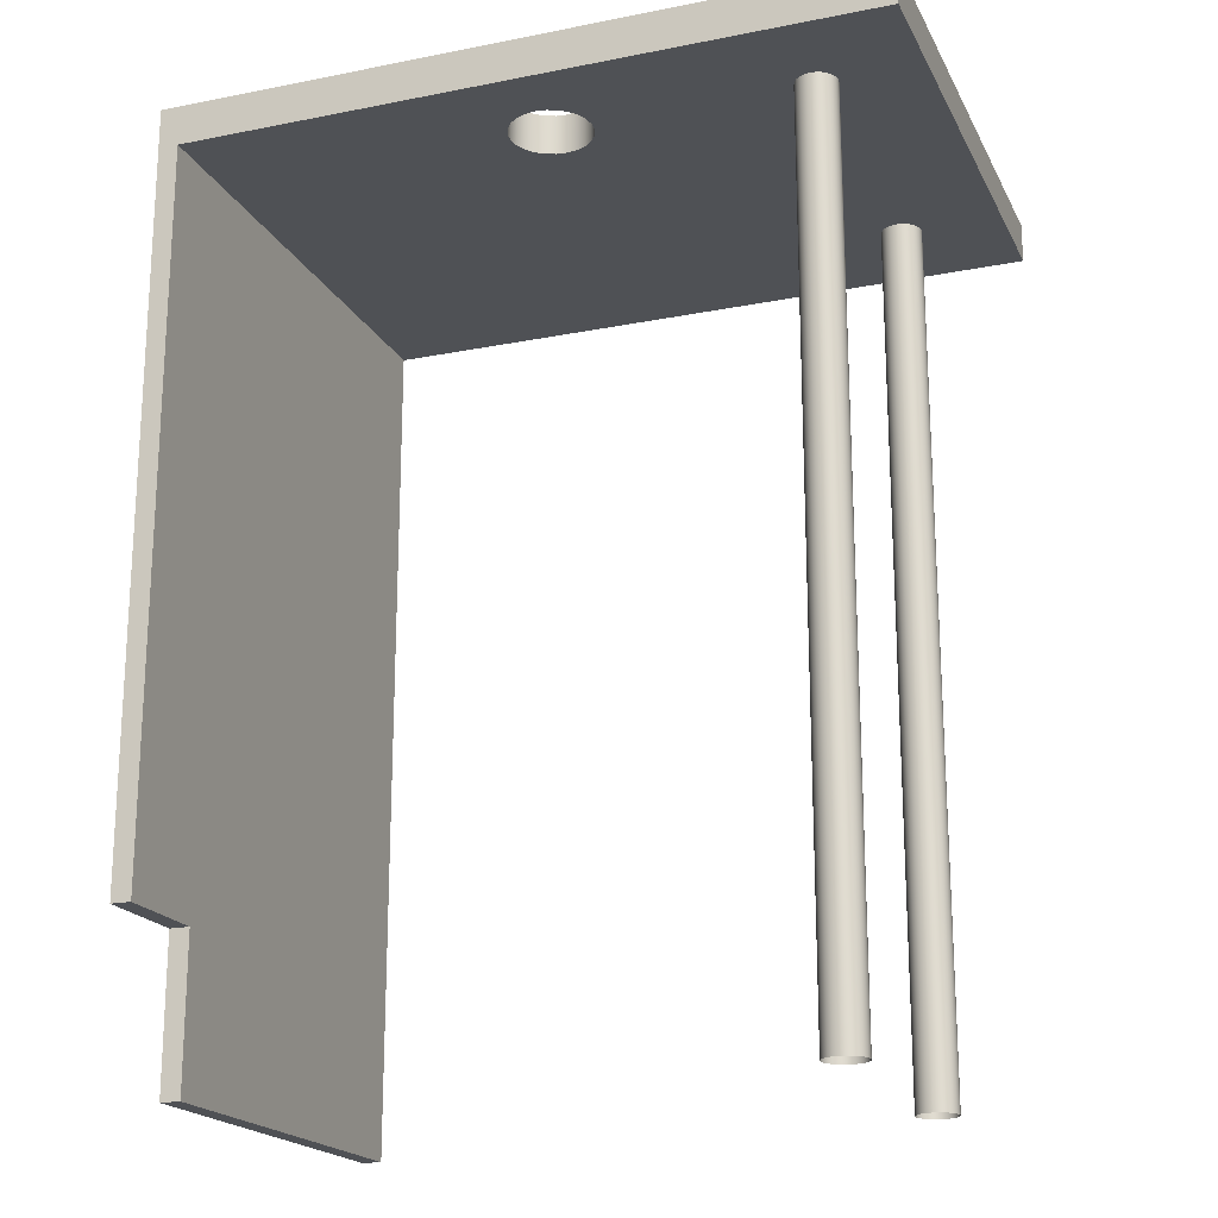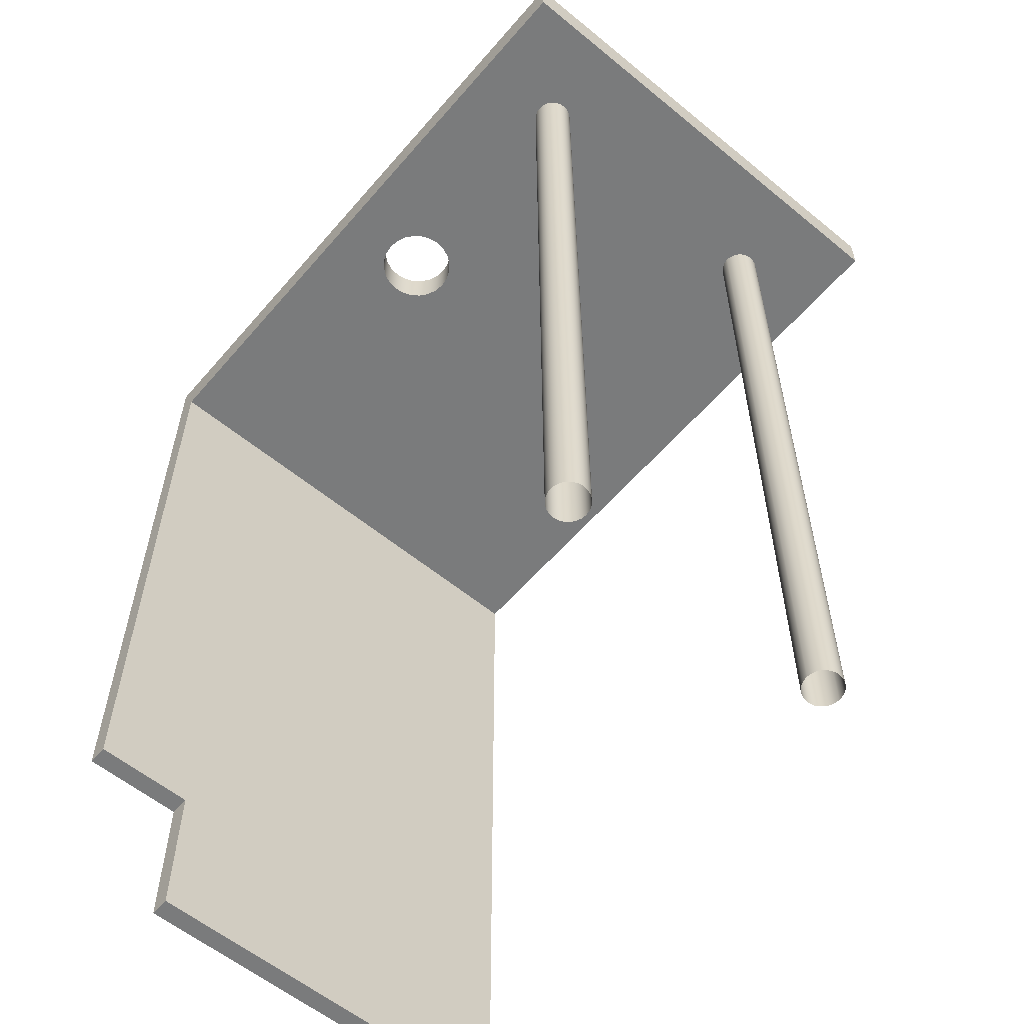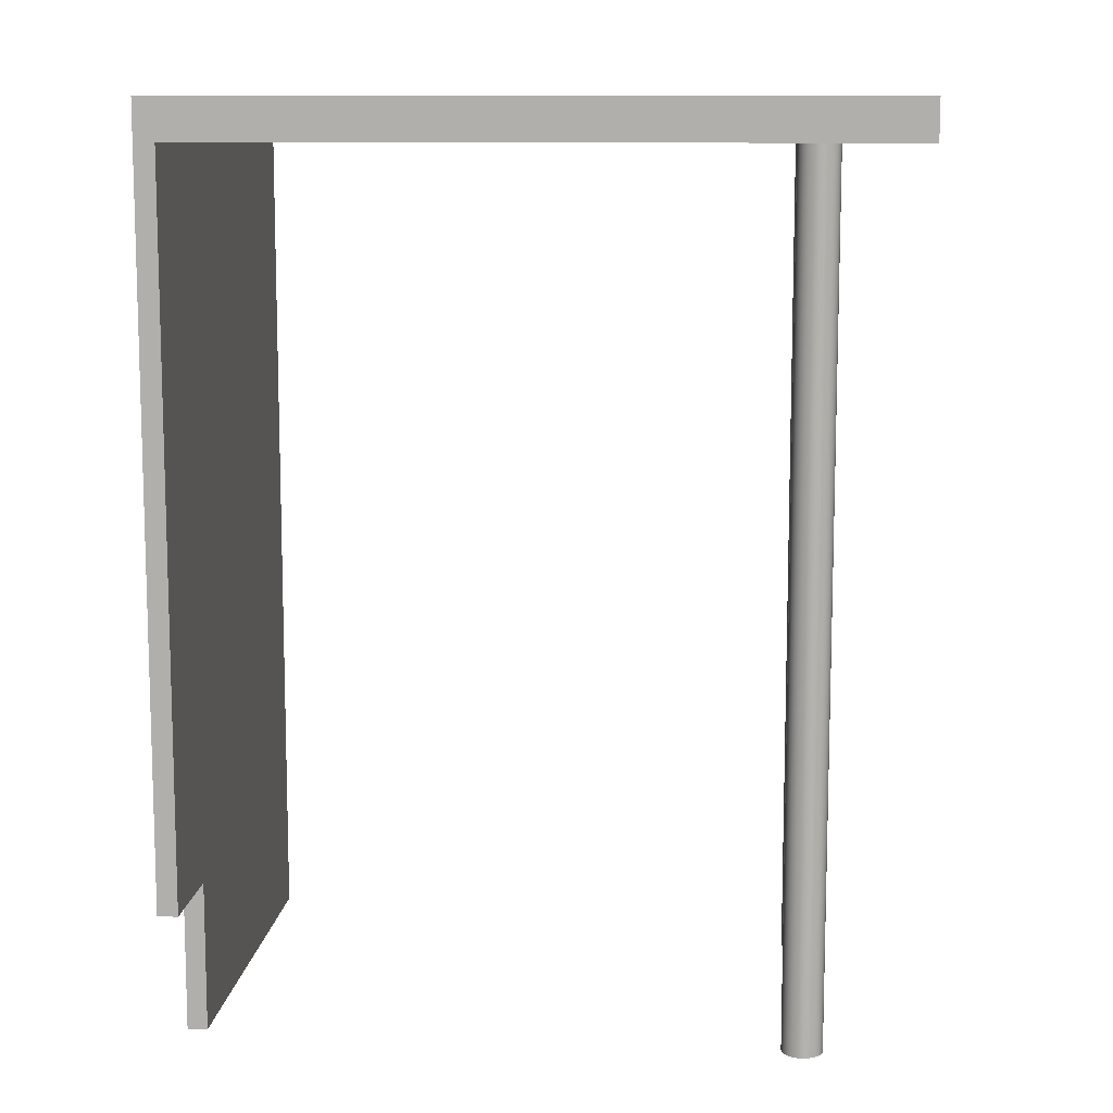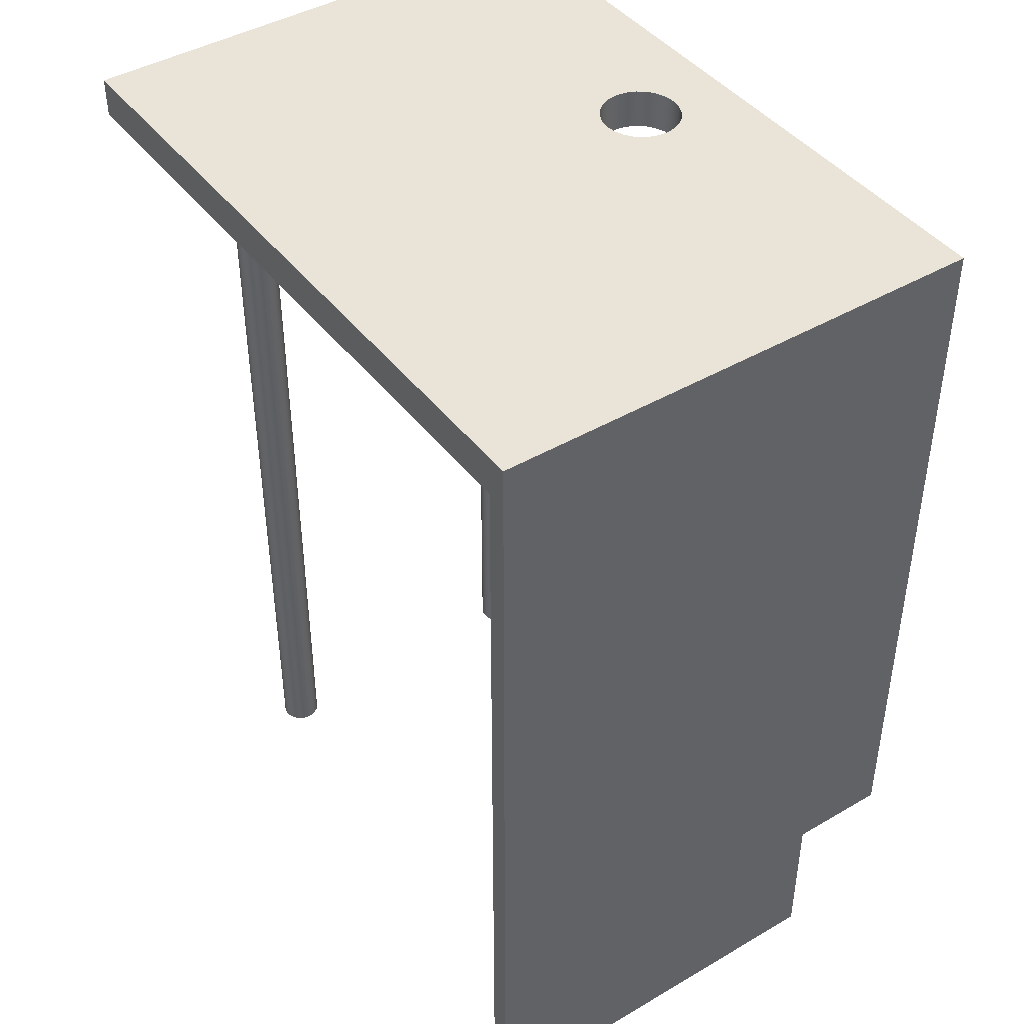
<metadata>
{"format":"obj","ext":"obj","renderer":"f3d","projection":"perspective","resolution":1024,"background":"white","views":[{"elev":-19.5,"azim":20.3,"up":"+Y"},{"elev":-58.3,"azim":49.7,"up":"+Y"},{"elev":10.6,"azim":5.3,"up":"+Y"},{"elev":43.3,"azim":-124.6,"up":"+Y"}]}
</metadata>
<code>
v -0.3814 0.2624 0.1645
v -0.3653 0.2303 0.1645
v -0.3814 0.2303 0.1645
v 0.1809 0.2303 0.1645
v -0.3653 -0.34 0.1645
v -0.3814 0.2303 0.08417
v 0.1809 0.2624 0.1645
v 0.1049 0.2303 0.09968
v -0.3814 -0.34 0.1645
v -0.3653 0.2303 0.08417
v -0.3814 0.2303 -0.2371
v -0.09195 0.2624 0.1168
v 0.1809 0.2624 -0.2371
v 0.1088 0.2303 0.09808
v 0.1008 0.2303 0.1002
v -0.3653 -0.34 0.08417
v -0.3653 0.2303 -0.2371
v -0.3814 -0.34 0.08417
v -0.3814 0.2624 -0.2371
v -0.3814 -0.4605 -0.2371
v -0.0842 0.2624 0.1136
v -0.1003 0.2624 0.1179
v 0.1809 0.2303 -0.2371
v -0.07244 0.2624 0.1018
v 0.1121 0.2303 0.09553
v 0.1088 -0.4605 0.09808
v 0.1049 -0.4605 0.09968
v 0.09663 0.2303 0.09968
v -0.1324 0.2303 0.08577
v -0.1324 0.2624 0.08577
v -0.07754 0.2624 0.1085
v -0.09195 0.2303 0.1168
v -0.1086 0.2624 0.1168
v -0.1003 0.2303 0.1179
v 0.1166 0.2303 -0.1597
v -0.06923 0.2624 0.09408
v 0.1147 0.2303 0.0922
v 0.1121 -0.4605 0.09553
v 0.1008 -0.4605 0.1002
v 0.09276 0.2303 0.09808
v -0.3814 -0.4605 0.08417
v -0.3653 -0.4605 0.08417
v -0.1313 0.2303 0.09408
v -0.1313 0.2303 0.07745
v -0.1313 0.2624 0.07745
v -0.1313 0.2624 0.09408
v -0.3653 -0.4605 -0.2371
v -0.0842 0.2303 0.1136
v -0.1163 0.2624 0.1136
v -0.1086 0.2303 0.1168
v 0.1021 0.2303 -0.1728
v 0.1153 0.2303 -0.1637
v 0.1168 0.2303 -0.1555
v -0.07244 0.2303 0.1018
v -0.06923 0.2303 0.09408
v -0.06813 0.2624 0.08577
v 0.1163 0.2303 0.08833
v 0.09663 -0.4605 0.09968
v 0.08943 0.2303 0.09553
v -0.1281 0.2303 0.1018
v -0.1281 0.2303 0.0697
v -0.07754 0.2624 0.06305
v -0.1281 0.2624 0.0697
v -0.1281 0.2624 0.1018
v -0.07754 0.2303 0.1085
v 0.08472 0.2303 0.08417
v -0.123 0.2624 0.1085
v -0.1163 0.2303 0.1136
v 0.1062 0.2303 -0.1719
v 0.1008 0.2303 -0.1727
v 0.113 0.2303 -0.1672
v 0.1166 -0.4605 -0.1597
v 0.1168 -0.4605 -0.1555
v 0.1169 0.2303 0.08417
v -0.06813 0.2303 0.08577
v -0.06923 0.2624 0.07745
v 0.1147 -0.4605 0.0922
v 0.09276 -0.4605 0.09808
v 0.08688 0.2303 0.0922
v -0.123 0.2303 0.1085
v -0.123 0.2303 0.06305
v -0.07244 0.2624 0.0697
v -0.0842 0.2624 0.05794
v -0.123 0.2624 0.06305
v 0.08527 0.2303 0.08833
v 0.1099 0.2303 -0.17
v 0.1021 -0.4605 -0.1728
v 0.09788 0.2303 -0.1726
v 0.1008 -0.4605 -0.1727
v 0.1153 -0.4605 -0.1637
v 0.1159 -0.4605 -0.1514
v 0.1163 0.2303 0.08001
v -0.06923 0.2303 0.07745
v 0.1163 -0.4605 0.08833
v 0.08943 -0.4605 0.09553
v 0.08688 -0.4605 0.0922
v -0.1163 0.2303 0.05794
v -0.07754 0.2303 0.06305
v -0.09195 0.2624 0.05473
v -0.1163 0.2624 0.05794
v 0.08472 -0.4605 0.08417
v 0.1062 -0.4605 -0.1719
v 0.09389 0.2303 -0.1713
v 0.09788 -0.4605 -0.1726
v 0.1099 -0.4605 -0.17
v 0.113 -0.4605 -0.1672
v 0.1159 0.2303 -0.1514
v 0.1169 -0.4605 0.08417
v -0.07244 0.2303 0.0697
v 0.08527 -0.4605 0.08833
v -0.1086 0.2303 0.05473
v -0.0842 0.2303 0.05794
v -0.1003 0.2624 0.05364
v -0.1086 0.2624 0.05473
v 0.08527 -0.4605 0.08001
v 0.09037 0.2303 -0.169
v 0.09389 -0.4605 -0.1713
v 0.114 -0.4605 -0.1477
v 0.1147 0.2303 0.07614
v 0.1163 -0.4605 0.08001
v -0.1003 0.2303 0.05364
v -0.09195 0.2303 0.05473
v 0.08527 0.2303 0.08001
v 0.08756 0.2303 -0.1659
v 0.09037 -0.4605 -0.169
v 0.114 0.2303 -0.1477
v 0.08688 -0.4605 0.07614
v 0.08499 0.2303 -0.1539
v 0.08565 0.2303 -0.1622
v 0.1112 -0.4605 -0.1446
v 0.1121 0.2303 0.07281
v 0.1147 -0.4605 0.07614
v 0.08478 0.2303 -0.1581
v 0.08688 0.2303 0.07614
v 0.08628 0.2303 -0.1499
v 0.08756 -0.4605 -0.1659
v 0.1112 0.2303 -0.1446
v 0.08943 -0.4605 0.07281
v 0.08499 -0.4605 -0.1539
v 0.08478 -0.4605 -0.1581
v 0.08565 -0.4605 -0.1622
v 0.1077 0.2303 -0.1423
v 0.1088 0.2303 0.07025
v 0.1121 -0.4605 0.07281
v 0.08943 0.2303 0.07281
v 0.08856 0.2303 -0.1464
v 0.08628 -0.4605 -0.1499
v 0.1077 -0.4605 -0.1423
v 0.1088 -0.4605 0.07025
v 0.09276 0.2303 0.07025
v 0.1037 0.2303 -0.141
v 0.1049 0.2303 0.06865
v 0.1049 -0.4605 0.06865
v 0.09276 -0.4605 0.07025
v 0.09168 0.2303 -0.1436
v 0.08856 -0.4605 -0.1464
v 0.1037 -0.4605 -0.141
v 0.09663 0.2303 0.06865
v 0.09541 0.2303 -0.1417
v 0.09168 -0.4605 -0.1436
v 0.1008 0.2303 -0.1409
v 0.1008 0.2303 0.0681
v 0.1008 -0.4605 0.0681
v 0.09663 -0.4605 0.06865
v 0.09541 -0.4605 -0.1417
v 0.1008 -0.4605 -0.1409
v 0.09951 0.2303 -0.1408
v 0.09951 -0.4605 -0.1408
g mesh1_mesh1-geometry
f 1 2 3
f 2 1 4
f 5 3 2
f 2 6 3
f 6 1 3
f 4 1 7
f 4 8 2
f 2 8 4
f 3 5 9
f 10 5 2
f 6 2 10
f 9 6 3
f 11 1 6
f 12 7 1
f 13 4 7
f 8 4 14
f 14 4 8
f 2 8 15
f 15 8 2
f 9 16 5
f 5 16 9
f 10 16 5
f 2 17 10
f 10 17 2
f 6 17 10
f 18 6 9
f 1 11 19
f 6 20 11
f 17 6 11
f 21 7 12
f 12 1 22
f 4 13 23
f 7 24 13
f 14 4 25
f 25 4 14
f 26 8 14
f 27 15 8
f 2 15 28
f 28 15 2
f 16 9 18
f 18 9 16
f 17 16 10
f 2 29 17
f 17 29 2
f 20 6 18
f 17 19 11
f 19 30 1
f 20 17 11
f 31 7 21
f 32 21 12
f 22 1 33
f 34 12 22
f 13 17 23
f 23 35 4
f 4 35 23
f 24 7 31
f 13 24 36
f 25 4 37
f 37 4 25
f 38 14 25
f 8 26 27
f 14 38 26
f 15 27 39
f 39 28 15
f 2 28 40
f 40 28 2
f 18 16 41
f 17 42 16
f 2 43 29
f 29 43 2
f 44 17 29
f 29 17 44
f 41 20 18
f 19 17 13
f 19 45 30
f 46 1 30
f 17 20 47
f 48 31 21
f 21 32 48
f 12 34 32
f 33 1 49
f 50 22 33
f 22 50 34
f 51 23 17
f 17 23 51
f 35 23 52
f 52 23 35
f 4 35 53
f 53 35 4
f 31 54 24
f 24 55 36
f 13 36 56
f 37 4 57
f 57 4 37
f 37 38 25
f 28 39 58
f 58 40 28
f 2 40 59
f 59 40 2
f 42 41 16
f 42 17 47
f 2 60 43
f 43 60 2
f 43 30 29
f 61 17 44
f 44 17 61
f 29 45 44
f 47 41 20
f 20 41 47
f 13 62 19
f 19 63 45
f 45 29 30
f 64 1 46
f 30 43 46
f 31 48 65
f 32 66 48
f 48 66 32
f 2 32 34
f 34 32 2
f 49 1 67
f 68 33 49
f 33 68 50
f 2 34 50
f 50 34 2
f 69 23 51
f 51 23 69
f 51 17 70
f 70 17 51
f 52 23 71
f 71 23 52
f 52 72 35
f 35 73 53
f 4 53 74
f 74 53 4
f 54 31 65
f 55 24 54
f 75 36 55
f 36 75 56
f 76 13 56
f 57 4 74
f 57 77 37
f 74 4 57
f 38 37 77
f 40 58 78
f 78 59 40
f 2 59 79
f 79 59 2
f 41 47 42
f 42 47 41
f 2 80 60
f 60 80 2
f 60 46 43
f 81 17 61
f 61 17 81
f 44 63 61
f 63 44 45
f 62 13 82
f 19 62 83
f 19 84 63
f 67 1 64
f 46 60 64
f 48 66 65
f 65 66 48
f 32 85 66
f 66 85 32
f 2 85 32
f 32 85 2
f 80 49 67
f 49 80 68
f 2 50 68
f 68 50 2
f 86 23 69
f 69 23 86
f 87 69 51
f 70 17 88
f 88 17 70
f 89 51 70
f 71 23 86
f 86 23 71
f 71 90 52
f 72 52 90
f 73 35 72
f 91 53 73
f 53 92 74
f 74 92 53
f 65 66 54
f 54 66 65
f 54 66 55
f 55 66 54
f 55 66 75
f 75 66 55
f 93 56 75
f 82 13 76
f 56 93 76
f 77 57 94
f 74 94 57
f 59 78 95
f 59 96 79
f 2 79 85
f 85 79 2
f 2 68 80
f 80 68 2
f 80 64 60
f 97 17 81
f 81 17 97
f 61 84 81
f 84 61 63
f 82 98 62
f 98 83 62
f 19 83 99
f 19 100 84
f 64 80 67
f 85 101 66
f 102 86 69
f 69 87 102
f 51 89 87
f 88 17 103
f 103 17 88
f 104 70 88
f 70 104 89
f 105 71 86
f 90 71 106
f 53 91 107
f 92 53 107
f 92 108 74
f 107 53 92
f 66 93 75
f 75 93 66
f 76 109 82
f 109 76 93
f 94 74 108
f 96 59 95
f 110 79 96
f 79 110 85
f 111 17 97
f 97 17 111
f 84 97 81
f 98 82 109
f 83 98 112
f 112 99 83
f 19 99 113
f 19 114 100
f 97 84 100
f 101 85 110
f 115 66 101
f 86 102 105
f 103 17 116
f 116 17 103
f 117 88 103
f 88 117 104
f 71 105 106
f 118 107 91
f 92 107 119
f 108 92 120
f 119 107 92
f 66 109 93
f 93 109 66
f 121 17 111
f 111 17 121
f 100 111 97
f 66 98 109
f 109 98 66
f 98 17 112
f 112 17 98
f 99 112 122
f 122 113 99
f 19 113 114
f 111 100 114
f 66 115 123
f 116 17 124
f 124 17 116
f 125 103 116
f 103 125 117
f 107 118 126
f 119 107 126
f 126 107 119
f 119 120 92
f 122 17 121
f 121 17 122
f 114 121 111
f 66 17 98
f 98 17 66
f 112 17 122
f 122 17 112
f 113 122 121
f 121 114 113
f 127 123 115
f 123 128 66
f 66 128 123
f 124 17 129
f 129 17 124
f 124 125 116
f 130 126 118
f 119 126 131
f 131 126 119
f 120 119 132
f 133 17 66
f 66 17 133
f 123 127 134
f 123 135 128
f 128 135 123
f 66 128 133
f 133 128 66
f 129 17 133
f 133 17 129
f 129 136 124
f 125 124 136
f 126 130 137
f 131 126 137
f 137 126 131
f 131 132 119
f 138 134 127
f 134 135 123
f 123 135 134
f 135 139 128
f 128 140 133
f 133 141 129
f 136 129 141
f 130 142 137
f 131 137 143
f 143 137 131
f 132 131 144
f 134 138 145
f 134 146 135
f 135 146 134
f 139 135 147
f 140 128 139
f 141 133 140
f 142 130 148
f 143 137 142
f 142 137 143
f 149 131 143
f 131 149 144
f 138 150 145
f 145 146 134
f 134 146 145
f 146 147 135
f 148 151 142
f 143 142 152
f 152 142 143
f 143 153 149
f 150 138 154
f 150 155 145
f 145 155 150
f 145 155 146
f 146 155 145
f 147 146 156
f 151 148 157
f 152 142 151
f 151 142 152
f 153 143 152
f 154 158 150
f 150 159 155
f 155 159 150
f 160 146 155
f 146 160 156
f 157 161 151
f 152 151 162
f 162 151 152
f 152 163 153
f 158 154 164
f 158 159 150
f 150 159 158
f 165 155 159
f 155 165 160
f 161 157 166
f 162 151 161
f 161 151 162
f 163 152 162
f 164 162 158
f 158 167 159
f 159 167 158
f 159 168 165
f 166 167 161
f 162 161 167
f 167 161 162
f 162 164 163
f 162 167 158
f 158 167 162
f 168 159 167
f 167 166 168
g mesh1_mesh1-geometry
f 3 2 1
f 4 1 2
f 3 6 2
f 3 1 6
f 7 1 4
f 10 2 6
f 6 1 11
f 1 7 12
f 7 4 13
f 10 17 6
f 19 11 1
f 11 6 17
f 12 7 21
f 22 1 12
f 23 13 4
f 13 24 7
f 11 19 17
f 1 30 19
f 21 7 31
f 12 21 32
f 33 1 22
f 22 12 34
f 23 17 13
f 31 7 24
f 36 24 13
f 13 17 19
f 30 45 19
f 30 1 46
f 21 31 48
f 48 32 21
f 32 34 12
f 49 1 33
f 33 22 50
f 34 50 22
f 24 54 31
f 36 55 24
f 56 36 13
f 29 30 43
f 44 45 29
f 19 62 13
f 45 63 19
f 30 29 45
f 46 1 64
f 46 43 30
f 65 48 31
f 67 1 49
f 49 33 68
f 50 68 33
f 65 31 54
f 54 24 55
f 55 36 75
f 56 75 36
f 56 13 76
f 43 46 60
f 61 63 44
f 45 44 63
f 82 13 62
f 83 62 19
f 63 84 19
f 64 1 67
f 64 60 46
f 67 49 80
f 68 80 49
f 75 56 93
f 76 13 82
f 76 93 56
f 60 64 80
f 81 84 61
f 63 61 84
f 62 98 82
f 62 83 98
f 99 83 19
f 84 100 19
f 67 80 64
f 82 109 76
f 93 76 109
f 81 97 84
f 109 82 98
f 112 98 83
f 83 99 112
f 113 99 19
f 100 114 19
f 100 84 97
f 97 111 100
f 122 112 99
f 99 113 122
f 114 113 19
f 114 100 111
f 111 121 114
f 121 122 113
f 113 114 121
g mesh1_mesh1-geometry
f 2 3 5
f 9 5 3
f 2 5 10
f 3 6 9
f 5 16 10
f 9 6 18
f 11 20 6
f 10 16 17
f 18 6 20
f 11 17 20
f 41 16 18
f 16 42 17
f 18 20 41
f 47 20 17
f 16 41 42
f 47 17 42
g mesh1_mesh1-geometry
f 14 8 26
f 8 15 27
f 25 14 38
f 27 26 8
f 26 38 14
f 39 27 15
f 15 28 39
f 25 38 37
f 58 39 28
f 28 40 58
f 35 72 52
f 53 73 35
f 77 37 38
f 78 58 40
f 40 59 78
f 51 69 87
f 70 51 89
f 52 90 71
f 90 52 72
f 72 35 73
f 73 53 91
f 94 57 77
f 37 77 57
f 57 94 74
f 95 78 59
f 79 96 59
f 66 101 85
f 69 86 102
f 102 87 69
f 87 89 51
f 88 70 104
f 89 104 70
f 86 71 105
f 106 71 90
f 107 91 53
f 108 74 94
f 95 59 96
f 96 79 110
f 85 110 79
f 110 85 101
f 101 66 115
f 105 102 86
f 103 88 117
f 104 117 88
f 106 105 71
f 91 107 118
f 120 92 108
f 74 108 92
f 123 115 66
f 116 103 125
f 117 125 103
f 126 118 107
f 92 120 119
f 115 123 127
f 116 125 124
f 118 126 130
f 132 119 120
f 134 127 123
f 124 136 129
f 136 124 125
f 137 130 126
f 119 132 131
f 127 134 138
f 128 139 135
f 133 140 128
f 129 141 133
f 141 129 136
f 137 142 130
f 144 131 132
f 145 138 134
f 147 135 139
f 139 128 140
f 140 133 141
f 148 130 142
f 143 131 149
f 144 149 131
f 145 150 138
f 135 147 146
f 142 151 148
f 149 153 143
f 154 138 150
f 156 146 147
f 157 148 151
f 152 143 153
f 150 158 154
f 155 146 160
f 156 160 146
f 151 161 157
f 153 163 152
f 164 154 158
f 159 155 165
f 160 165 155
f 166 157 161
f 162 152 163
f 158 162 164
f 165 168 159
f 161 167 166
f 163 164 162
f 167 159 168
f 168 166 167
g mesh2_mesh2-geometry
l 42 47
g mesh3_mesh3-geometry
l 20 41
g mesh4_mesh4-geometry
l 5 16
l 9 5
l 16 18
l 18 9
g mesh5_mesh5-geometry
l 23 4
g mesh6_mesh6-geometry
l 88 70
l 103 88
l 70 51
l 116 103
l 51 69
l 124 116
l 69 86
l 129 124
l 86 71
l 133 129
l 71 52
l 128 133
l 52 35
l 135 128
l 35 53
l 146 135
l 53 107
l 155 146
l 107 126
l 159 155
l 126 137
l 167 159
l 137 142
l 161 167
l 142 151
l 151 161
g mesh7_mesh7-geometry
l 8 15
l 14 8
l 15 28
l 25 14
l 28 40
l 37 25
l 40 59
l 57 37
l 59 79
l 74 57
l 79 85
l 92 74
l 85 66
l 119 92
l 66 123
l 131 119
l 123 134
l 143 131
l 134 145
l 152 143
l 145 150
l 162 152
l 150 158
l 158 162
g mesh8_mesh8-geometry
l 29 43
l 44 29
l 43 60
l 61 44
l 60 80
l 81 61
l 80 68
l 97 81
l 68 50
l 111 97
l 50 34
l 121 111
l 34 32
l 122 121
l 32 48
l 112 122
l 48 65
l 98 112
l 65 54
l 109 98
l 54 55
l 93 109
l 55 75
l 75 93

</code>
